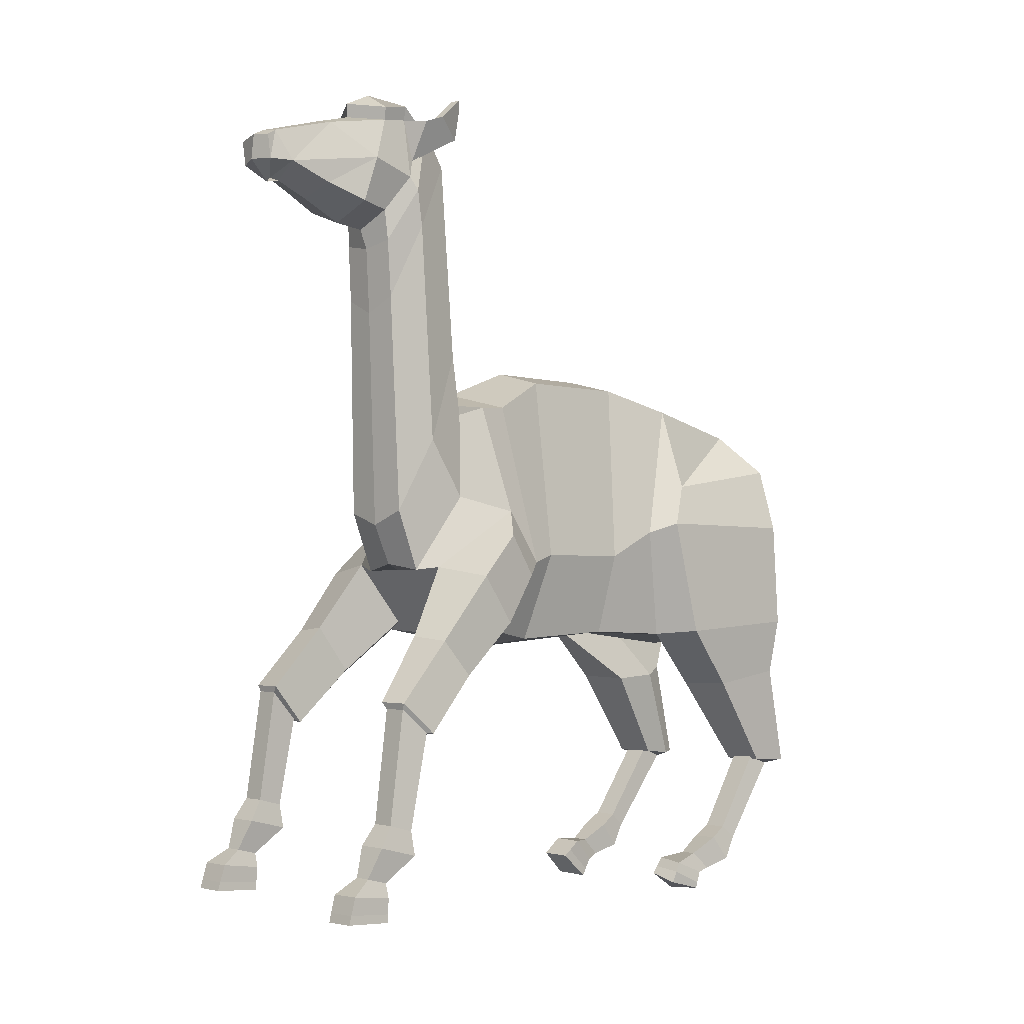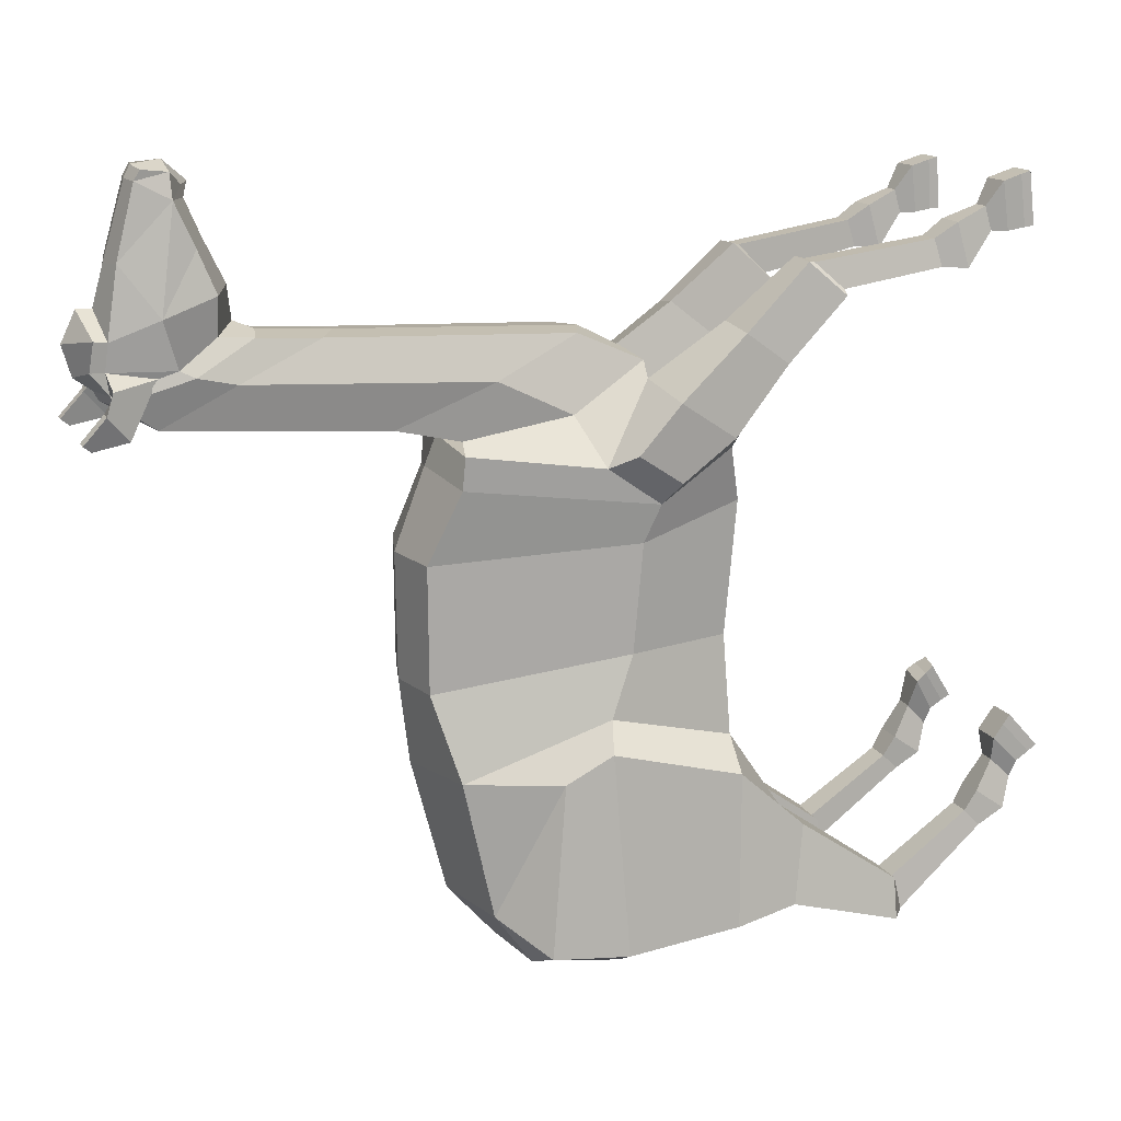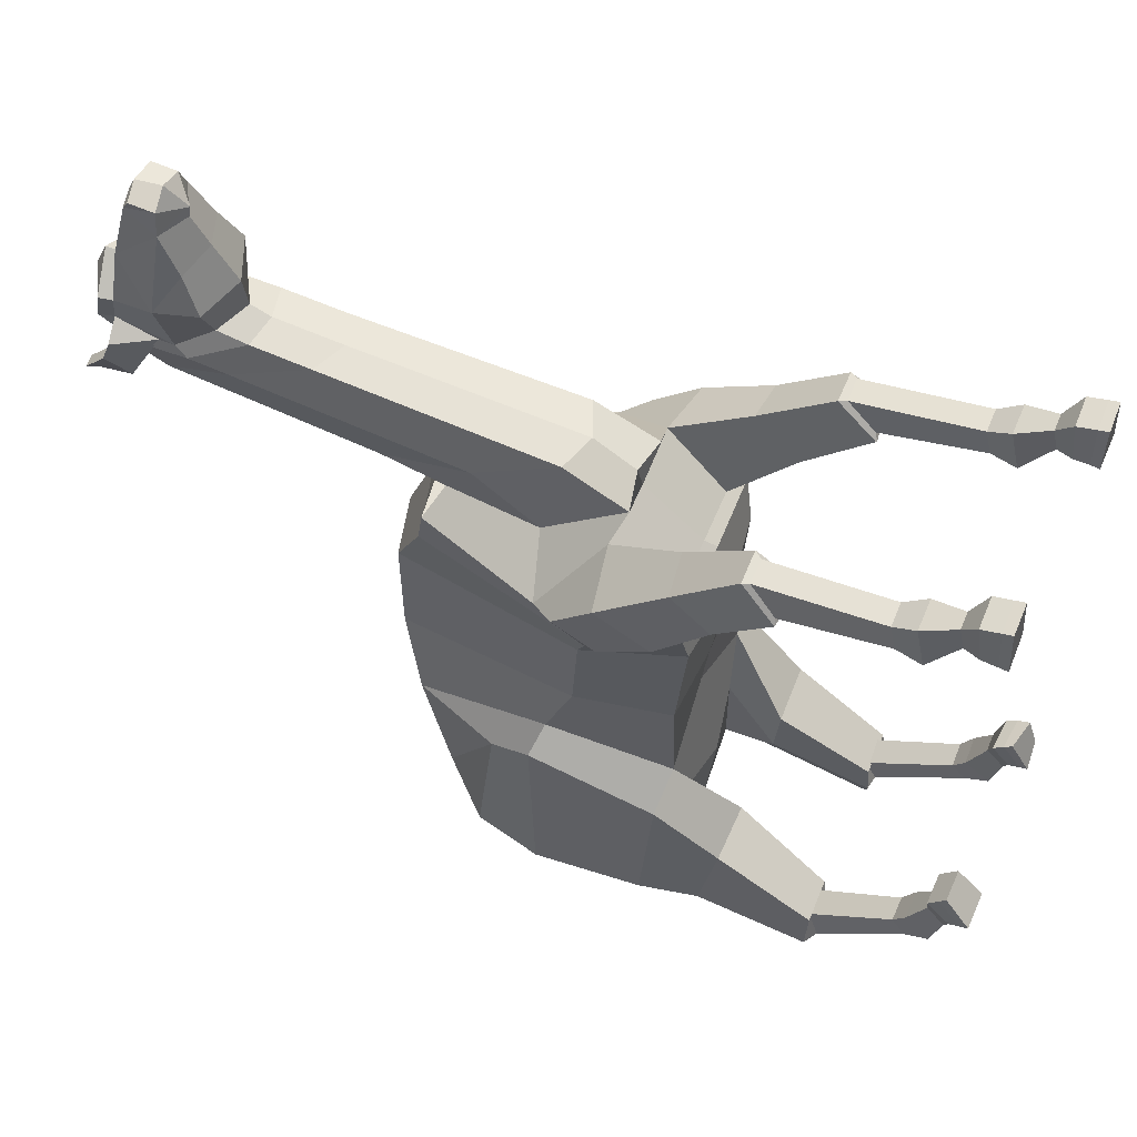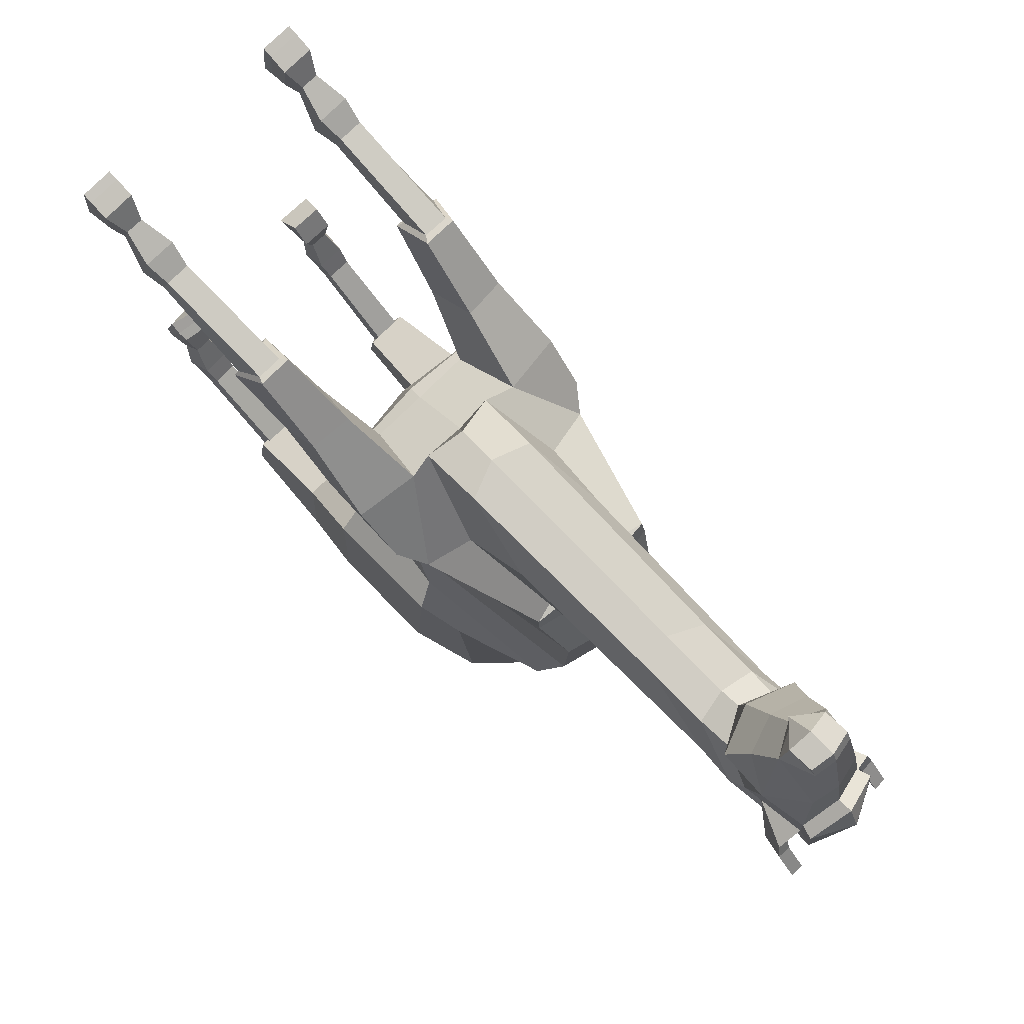
<metadata>
{"format":"obj","ext":"obj","renderer":"f3d","projection":"perspective","resolution":1024,"background":"white","views":[{"elev":-1.7,"azim":44.8,"up":"+Y"},{"elev":14.5,"azim":-108.9,"up":"+Z"},{"elev":59.8,"azim":-67.0,"up":"+Z"},{"elev":79.4,"azim":136.2,"up":"+Z"}]}
</metadata>
<code>
o Llama_Cylinder
v 0.4542 1.747 -0.2424
v 0.4678 1.75 -1.54
v 0.5454 2.29 -0.3983
v 0.5673 2.451 -1.358
v 0.3349 3.432 -0.4714
v 0.4412 3.298 -1.636
v 0.4331 1.777 -0.9828
v 0.5221 2.287 -1.046
v 0.3441 3.423 -1.182
v 0.3827 1.734 -2.05
v 0.3501 1.461 -2.491
v 0.3941 3.149 -2.333
v 0.3997 3.246 -0.0933
v 0.6248 2.244 -0.1814
v 0.3123 1.853 0.1518
v 0.4187 1.737 -2.653
v 0.7377 1.471 -2.47
v 0.4046 2.931 -2.619
v 0.4332 2.036 -2.658
v 0.4237 2.506 -2.687
v 0.2582 3.558 0.2154
v 0.3976 3.236 0.08507
v 0.6153 2.566 0.04355
v 0.3722 2.211 0.4456
v 0.2403 3.195 0.1394
v 0.3698 2.659 0.2535
v 0.2419 2.195 0.5169
v 0.6987 1.771 -1.694
v 0.7001 2.513 -1.488
v 0.6238 2.771 -1.633
v 0.7734 1.824 -2.52
v 0.643 2.896 -2.486
v 0.7628 2.494 -2.486
v 0.6326 2.042 -2.574
v 0.618 2.499 -2.579
v 0.6578 1.392 -2.039
v 0.309 1.385 -2.045
v 0.29 1.405 -2.345
v 0.2449 2.567 0.6657
v 0.5941 0.8738 -2.442
v 0.4363 0.8659 -2.447
v 0.4297 0.7919 -2.572
v 0.6164 0.7995 -2.561
v 0.594 0.3783 -2.108
v 0.448 0.3749 -2.11
v 0.4417 0.2915 -2.197
v 0.6145 0.2956 -2.194
v 0.6038 0.3126 -1.994
v 0.4361 0.3086 -1.997
v 0.4304 0.1535 -2.106
v 0.6289 0.1582 -2.103
v 0.591 0.04169 -1.565
v 0.4122 0.08582 -1.566
v 0.4095 -0.03124 -1.758
v 0.6141 -0.01852 -1.787
v 0.4657 0.1027 -1.938
v 0.4652 0.2134 -1.818
v 0.5693 0.2158 -1.814
v 0.5898 0.1054 -1.935
v 0.4355 0.07741 -1.839
v 0.4067 0.1858 -1.655
v 0.5899 0.1686 -1.631
v 0.6078 0.08694 -1.833
v 0.4942 1.8 0.04678
v 0.7056 1.862 0.1395
v 0.696 2.161 -0.06363
v 0.7212 2.156 0.3655
v 0.7124 2.412 0.1195
v 0.5193 0.631 0.9574
v 0.6837 0.6307 0.9589
v 0.6672 0.6734 1.109
v 0.5284 0.6737 1.109
v 0.6864 0.5506 1.193
v 0.5063 0.551 1.193
v 0.4946 0.4868 0.9502
v 0.7078 0.4864 0.9508
v 0.6919 0.131 1.45
v 0.5123 0.128 1.45
v 0.4991 0.1181 1.161
v 0.7078 0.114 1.164
v 0.5414 0.3392 1.139
v 0.5486 0.3734 1.269
v 0.6483 0.3731 1.269
v 0.6593 0.339 1.139
v 0.5172 0.2537 1.14
v 0.5108 0.2856 1.407
v 0.6917 0.2883 1.405
v 0.6845 0.2528 1.139
v 0.651 1.356 0.9984
v 0.6983 1.213 0.847
v 0.4996 1.188 0.8359
v 0.5094 1.353 1
v 0.5066 0.1669 1.158
v 0.512 0.1821 1.435
v 0.692 0.1851 1.435
v 0.6997 0.1624 1.156
v 0.4203 0.01307 -1.789
v 0.4116 0.1299 -1.607
v 0.5958 0.1114 -1.599
v 0.622 0.01998 -1.788
v 0.3223 3.017 0.451
v 0.6686 1.394 1.006
v 0.7234 1.207 0.8146
v 0.4809 1.394 1.013
v 0.4656 1.171 0.8083
v 0.4765 1.168 0.8028
v 0.3678 0.8115 -2.62
v 0.3817 0.8315 -2.441
v 0.643 0.8314 -2.438
v 0.6855 0.8256 -2.668
v 0.3827 0.8186 -2.686
v 0.2336 4.774 0.2947
v 0.2182 3.914 0.7146
v 0.204 4.454 0.7531
v 0.2772 4.671 0.6051
v 0.2562 4.779 0.5698
v 0.2341 5.015 0.4946
v 0.2149 4.265 0.7374
v 0.2441 4.989 0.4441
v 0.1588 4.67 1.455
v 0.276 4.756 0.8803
v 0.2783 4.473 0.983
v 0.2077 4.562 1.213
v 0.1032 4.817 1.603
v 0.1011 4.85 1.546
v 0.1497 4.953 1.153
v 0.1095 4.672 1.587
v 0.3076 4.59 0.5655
v 0.2892 4.37 0.5143
v 0.2167 5.018 0.7668
v 0.2272 5.035 0.6133
v 0.2831 5.005 0.4995
v 0.3607 5.023 0.5421
v 0.3434 4.942 0.2799
v 0.3107 5.065 0.4239
v 0.384 5.064 0.4246
v 0.3431 5.138 0.2428
v 0.3143 5.19 0.2855
v 0.3876 5.19 0.2862
v 0.6752 1.76 0.6757
v 0.6961 1.543 0.4911
v 0.4394 1.784 0.7126
v 0.4073 1.519 0.4984
v 0.4869 1.49 0.4587
v 0.2487 5.118 0.6202
v 0.2399 5.093 0.779
v -0.000141 1.68 -0.2257
v -3e-06 1.837 -1.446
v -0.4557 1.74 -0.2278
v -0.4679 1.766 -1.536
v -0.554 2.31 -0.3983
v -0.5783 2.488 -1.346
v -0.3446 3.432 -0.4848
v -0.4827 3.293 -1.652
v -0.004921 3.516 -0.4765
v -0.02139 3.452 -1.651
v -0 1.764 -0.953
v -0.4329 1.798 -0.9739
v -0.5209 2.352 -1.01
v -0.3557 3.43 -1.181
v -0.006054 3.506 -1.179
v -0 1.663 -2.054
v -0.3827 1.744 -2.049
v -0.3498 1.464 -2.494
v -0.5073 3.127 -2.413
v -0.05919 3.265 -2.389
v -0.4207 3.258 -0.08065
v -0.6295 2.24 -0.1784
v -0.3123 1.852 0.1688
v 1e-06 1.851 0.1508
v -0.4231 1.736 -2.662
v -0.003821 1.705 -2.634
v -0.7375 1.474 -2.466
v -0.4641 2.908 -2.711
v -0.441 2.029 -2.689
v -0.002637 2 -2.718
v -0.004249 2.514 -2.83
v -0.4443 2.483 -2.772
v -0.2036 3.557 0.2157
v -0.4061 3.237 0.09653
v -0.6084 2.531 0.026
v -0.3718 2.226 0.4412
v 0.003057 2.195 0.4632
v -0.2012 3.191 0.1334
v -0.3151 2.616 0.2596
v -0.1995 2.186 0.5098
v 0.01741 2.231 0.5509
v -0.6988 1.787 -1.691
v -0.7234 2.531 -1.494
v -0.6668 2.779 -1.652
v -0.7798 1.823 -2.536
v -0.7103 2.865 -2.613
v -0.8049 2.463 -2.609
v -0.6444 2.034 -2.612
v -0.6499 2.471 -2.687
v -0.6576 1.401 -2.035
v -0.3087 1.394 -2.041
v -0.2897 1.412 -2.346
v -0.1835 2.553 0.6703
v 0.03056 2.478 0.6777
v -0.5949 0.843 -2.452
v -0.4367 0.848 -2.45
v -0.4299 0.7832 -2.586
v -0.6181 0.7703 -2.626
v -0.5938 0.3779 -2.099
v -0.4479 0.3745 -2.102
v -0.4415 0.2913 -2.189
v -0.6143 0.2954 -2.186
v -0.6037 0.312 -1.986
v -0.436 0.3081 -1.989
v -0.4303 0.1532 -2.098
v -0.6287 0.1578 -2.095
v -0.6107 0.1277 -1.554
v -0.4212 0.1233 -1.558
v -0.4154 -0.03541 -1.741
v -0.6397 -0.03013 -1.737
v -0.4657 0.1018 -1.93
v -0.4683 0.2114 -1.821
v -0.573 0.2139 -1.819
v -0.5897 0.1047 -1.927
v -0.4385 0.07224 -1.834
v -0.4205 0.2176 -1.686
v -0.6115 0.222 -1.683
v -0.6149 0.07639 -1.831
v -0.4943 1.794 0.06848
v 2e-06 1.777 0.138
v -0.7056 1.859 0.1616
v -0.6973 2.148 -0.06175
v -0.7212 2.168 0.3662
v -0.7097 2.394 0.1014
v -0.5193 0.6959 0.999
v -0.6837 0.6954 0.9988
v -0.6672 0.7365 1.15
v -0.5283 0.7368 1.149
v -0.6863 0.6129 1.232
v -0.5062 0.6132 1.232
v -0.4946 0.5516 0.9887
v -0.7078 0.5512 0.9893
v -0.6921 0.2011 1.488
v -0.512 0.2008 1.488
v -0.4986 0.1791 1.199
v -0.7074 0.1761 1.2
v -0.5414 0.4021 1.176
v -0.5487 0.4353 1.306
v -0.6482 0.4352 1.306
v -0.6593 0.4018 1.176
v -0.5175 0.3166 1.177
v -0.5104 0.3557 1.439
v -0.6922 0.3552 1.44
v -0.6842 0.3152 1.174
v -0.6509 1.414 1.052
v -0.6982 1.262 0.9109
v -0.4994 1.237 0.9014
v -0.5093 1.412 1.055
v -0.02985 2.987 -2.7
v -0.5061 0.2279 1.194
v -0.5116 0.2543 1.472
v -0.6923 0.2542 1.472
v -0.6993 0.2245 1.191
v -0.4247 0.008158 -1.779
v -0.4209 0.1614 -1.61
v -0.611 0.1659 -1.606
v -0.6297 0.01298 -1.775
v -0.004069 3.278 0.1427
v 0.02047 3.216 0.1259
v -0.01189 3.346 -0.02079
v -0.2637 3.015 0.4514
v 0.02717 3.596 0.194
v -0.6684 1.452 1.057
v -0.7233 1.255 0.879
v -0.4807 1.453 1.065
v -0.4655 1.218 0.8751
v -0.4763 1.214 0.8699
v -0.3677 0.8089 -2.62
v -0.3815 0.8287 -2.431
v -0.6428 0.826 -2.429
v -0.6851 0.8261 -2.659
v -0.3824 0.8191 -2.682
v 0.02858 4.794 0.2861
v -0.1829 4.771 0.292
v -0.1654 3.912 0.7148
v 0.02675 3.819 0.7272
v -0.1569 4.448 0.7468
v -0.2298 4.663 0.5969
v -0.2102 4.769 0.5592
v -0.1923 5.005 0.4839
v 0.02396 4.342 0.7988
v -0.1644 4.261 0.7333
v -0.1987 4.98 0.4333
v -0.1889 4.656 1.438
v -0.2549 4.741 0.8593
v -0.2475 4.459 0.9653
v 0.01786 4.364 0.9862
v -0.0108 4.572 1.431
v -0.2051 4.55 1.196
v -0.159 4.806 1.59
v -0.1542 4.84 1.534
v -0.1719 4.944 1.138
v -0.01038 4.987 1.122
v -0.02736 4.869 1.538
v -0.02933 4.835 1.607
v -0.1527 4.662 1.575
v -0.02429 4.679 1.628
v -0.01422 4.581 1.496
v -0.0142 4.554 1.518
v 0.0254 4.225 0.7502
v -0.2582 4.584 0.5595
v -0.2388 4.367 0.5105
v 0.02222 5.033 0.4253
v 0.002216 4.486 1.236
v -0.1978 5.007 0.7518
v -0.1938 5.025 0.6015
v 0.02037 5.058 0.4764
v -0.2411 4.993 0.4865
v -0.3216 5.009 0.5251
v -0.2875 4.928 0.2645
v -0.2667 5.052 0.4095
v -0.3399 5.048 0.4066
v -0.2919 5.124 0.2268
v -0.2672 5.177 0.2706
v -0.3404 5.173 0.2678
v -0.6751 1.794 0.7031
v -0.696 1.565 0.5339
v -0.4391 1.821 0.7381
v -0.4071 1.542 0.5428
v -0.4868 1.51 0.5051
v 0.00467 5.046 0.8971
v -0.2187 5.108 0.6076
v -0.2209 5.082 0.7653
v 0.006567 5.211 0.7238
v 0.01605 5.159 0.5503
v 0.002005 5.131 0.8973
f 157 148 2 7
f 7 2 4 8
f 8 4 6 9
f 9 6 156 161
f 5 9 161 155
f 5 155 266 13
f 3 8 9 5
f 1 7 8 3
f 147 157 7 1
f 6 4 29 30
f 2 148 162 10
f 2 10 38 37
f 156 6 12 166
f 12 18 255 166
f 16 19 34 31
f 13 266 264 22
f 28 2 37 36
f 18 12 32
f 3 5 13 14
f 1 3 14 64
f 147 1 64 226
f 28 31 33 29
f 19 20 35 34
f 176 19 16 172
f 177 20 19 176
f 162 172 16 10
f 14 13 22 23
f 170 15 24 183
f 23 22 25 26
f 24 23 26 27
f 22 264 265 25
f 183 24 27 187
f 29 33 32 30
f 28 36 17 31
f 34 35 33
f 31 34 33
f 33 35 32
f 20 18 32 35
f 4 2 28 29
f 109 108 41 40
f 108 107 42 41
f 109 40 43 110
f 16 31 17 11
f 27 26 101 39
f 10 16 11 38
f 26 25 21 101
f 107 111 42
f 187 27 39 200
f 25 265 268 21
f 30 12 6
f 64 14 66 65
f 226 64 15 170
f 65 66 68 67
f 23 24 67 68
f 14 23 68 66
f 32 12 30
f 104 105 91 92
f 103 102 89 90
f 103 90 91 106
f 106 91 105
f 104 92 89 102
f 255 18 20 177
f 111 110 43 42
f 142 104 102 140
f 144 106 105 143
f 141 103 106 144
f 141 140 102 103
f 142 143 105 104
f 11 17 110 111
f 38 11 111 107
f 36 109 110 17
f 37 38 107 108
f 36 37 108 109
f 200 39 113 282
f 101 21 112 129
f 39 101 129 113
f 21 268 279 112
f 306 118 114 287
f 128 119 117 116 115
f 119 309 313 117
f 118 128 115 114
f 131 117 145
f 113 129 128 118
f 112 279 309 119
f 129 112 119 128
f 282 113 118 306
f 24 15 143 142
f 65 67 140 141
f 65 141 144 64
f 64 144 143 15
f 24 142 140 67
f 327 130 146 332
f 330 146 145 331
f 332 146 330
f 130 131 145 146
f 117 313 331 145
f 157 158 150 148
f 158 159 152 150
f 159 160 154 152
f 160 161 156 154
f 153 155 161 160
f 153 167 266 155
f 151 153 160 159
f 149 151 159 158
f 147 149 158 157
f 154 190 189 152
f 150 163 162 148
f 150 197 198 163
f 156 166 165 154
f 165 166 255 174
f 171 191 194 175
f 167 180 264 266
f 188 196 197 150
f 174 192 165
f 151 168 167 153
f 149 225 168 151
f 147 226 225 149
f 188 189 193 191
f 175 194 195 178
f 176 172 171 175
f 177 176 175 178
f 162 163 171 172
f 168 181 180 167
f 170 183 182 169
f 181 185 184 180
f 182 186 185 181
f 180 184 265 264
f 183 187 186 182
f 189 190 192 193
f 188 191 173 196
f 194 193 195
f 191 193 194
f 193 192 195
f 178 195 192 174
f 152 189 188 150
f 276 201 202 275
f 275 202 203 274
f 276 277 204 201
f 171 164 173 191
f 186 199 267 185
f 163 198 164 171
f 185 267 179 184
f 274 203 278
f 187 200 199 186
f 184 179 268 265
f 190 154 165
f 225 227 228 168
f 226 170 169 225
f 227 229 230 228
f 181 230 229 182
f 168 228 230 181
f 192 190 165
f 271 254 253 272
f 270 252 251 269
f 270 273 253 252
f 273 272 253
f 271 269 251 254
f 255 177 178 174
f 278 203 204 277
f 324 322 269 271
f 326 325 272 273
f 323 326 273 270
f 323 270 269 322
f 324 271 272 325
f 164 278 277 173
f 198 274 278 164
f 196 173 277 276
f 197 275 274 198
f 196 276 275 197
f 200 282 281 199
f 267 308 280 179
f 199 281 308 267
f 179 280 279 268
f 306 287 283 288
f 307 284 285 286 289
f 289 286 313 309
f 288 283 284 307
f 312 328 286
f 281 288 307 308
f 280 289 309 279
f 308 307 289 280
f 282 306 288 281
f 182 324 325 169
f 227 323 322 229
f 227 225 326 323
f 225 169 325 326
f 182 229 322 324
f 327 332 329 311
f 330 331 328 329
f 332 330 329
f 311 329 328 312
f 286 328 331 313
f 42 43 47 46
f 46 47 51 50
f 43 40 44 47
f 41 42 46 45
f 40 41 45 44
f 45 46 50 49
f 44 45 49 48
f 47 44 48 51
f 50 51 59 56
f 51 48 58 59
f 48 49 57 58
f 49 50 56 57
f 56 59 63 60
f 59 58 62 63
f 58 57 61 62
f 57 56 60 61
f 92 72 71 89
f 69 72 92 91
f 69 70 76 75
f 72 69 75 74
f 71 72 74 73
f 70 71 73 76
f 75 76 84 81
f 76 73 83 84
f 73 74 82 83
f 74 75 81 82
f 81 84 88 85
f 84 83 87 88
f 83 82 86 87
f 82 81 85 86
f 89 71 70 90
f 91 90 70 69
f 287 114 122 293
f 115 116 131
f 114 115 121 122
f 121 130 126
f 120 126 125
f 126 299 300 125
f 123 121 120
f 310 123 120 294
f 122 121 123
f 126 120 121
f 293 122 123 310
f 299 126 130 327
f 131 130 121 115
f 203 207 208 204
f 207 211 212 208
f 204 208 205 201
f 202 206 207 203
f 201 205 206 202
f 206 210 211 207
f 205 209 210 206
f 208 212 209 205
f 211 217 220 212
f 212 220 219 209
f 209 219 218 210
f 210 218 217 211
f 217 221 224 220
f 220 224 223 219
f 219 223 222 218
f 218 222 221 217
f 254 251 233 234
f 231 253 254 234
f 231 237 238 232
f 234 236 237 231
f 233 235 236 234
f 232 238 235 233
f 237 243 246 238
f 238 246 245 235
f 235 245 244 236
f 236 244 243 237
f 243 247 250 246
f 246 250 249 245
f 245 249 248 244
f 244 248 247 243
f 251 252 232 233
f 253 231 232 252
f 287 293 292 283
f 284 312 285
f 283 292 291 284
f 291 298 311
f 290 297 298
f 298 297 300 299
f 295 290 291
f 310 294 290 295
f 292 295 291
f 298 291 290
f 293 310 295 292
f 299 327 311 298
f 312 284 291 311
f 98 97 54 53
f 53 54 55 52
f 99 98 53 52
f 100 99 52 55
f 97 100 55 54
f 94 93 79 78
f 78 79 80 77
f 95 94 78 77
f 96 95 77 80
f 93 96 80 79
f 85 88 96 93
f 88 87 95 96
f 87 86 94 95
f 86 85 93 94
f 60 63 100 97
f 63 62 99 100
f 62 61 98 99
f 61 60 97 98
f 125 300 301 124
f 124 301 303 127
f 127 303 305 304
f 304 305 294 120
f 124 127 125
f 304 120 127
f 120 125 127
f 133 116 134 136
f 131 116 133
f 117 131 133 132
f 116 117 132
f 136 134 137 139
f 132 133 136 135
f 116 132 135 134
f 139 137 138
f 135 136 139 138
f 134 135 138 137
f 261 214 215 260
f 214 213 216 215
f 262 213 214 261
f 263 216 213 262
f 260 215 216 263
f 257 240 241 256
f 240 239 242 241
f 258 239 240 257
f 259 242 239 258
f 256 241 242 259
f 247 256 259 250
f 250 259 258 249
f 249 258 257 248
f 248 257 256 247
f 221 260 263 224
f 224 263 262 223
f 223 262 261 222
f 222 261 260 221
f 297 296 301 300
f 296 302 303 301
f 302 304 305 303
f 304 290 294 305
f 296 297 302
f 304 302 290
f 290 302 297
f 315 318 316 285
f 312 315 285
f 286 314 315 312
f 285 314 286
f 318 321 319 316
f 314 317 318 315
f 285 316 317 314
f 321 320 319
f 317 320 321 318
f 316 319 320 317

</code>
